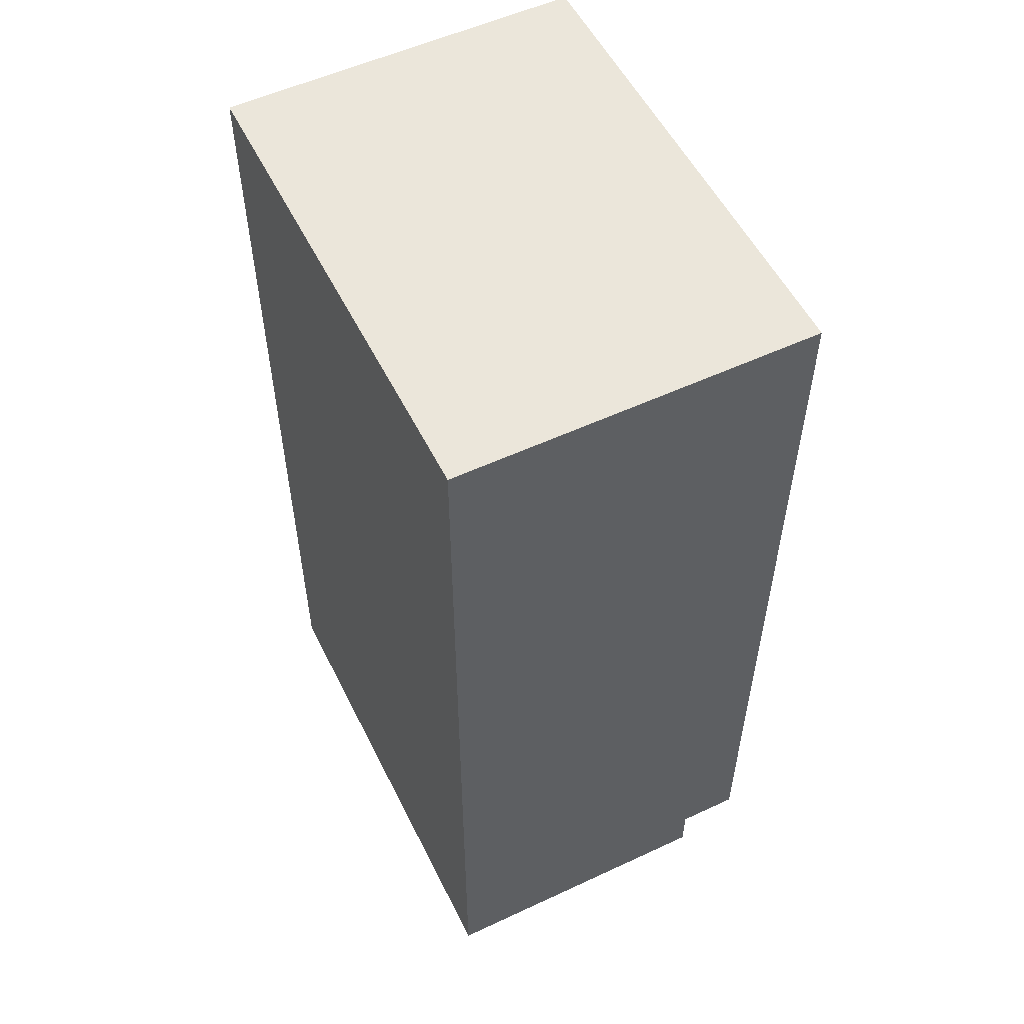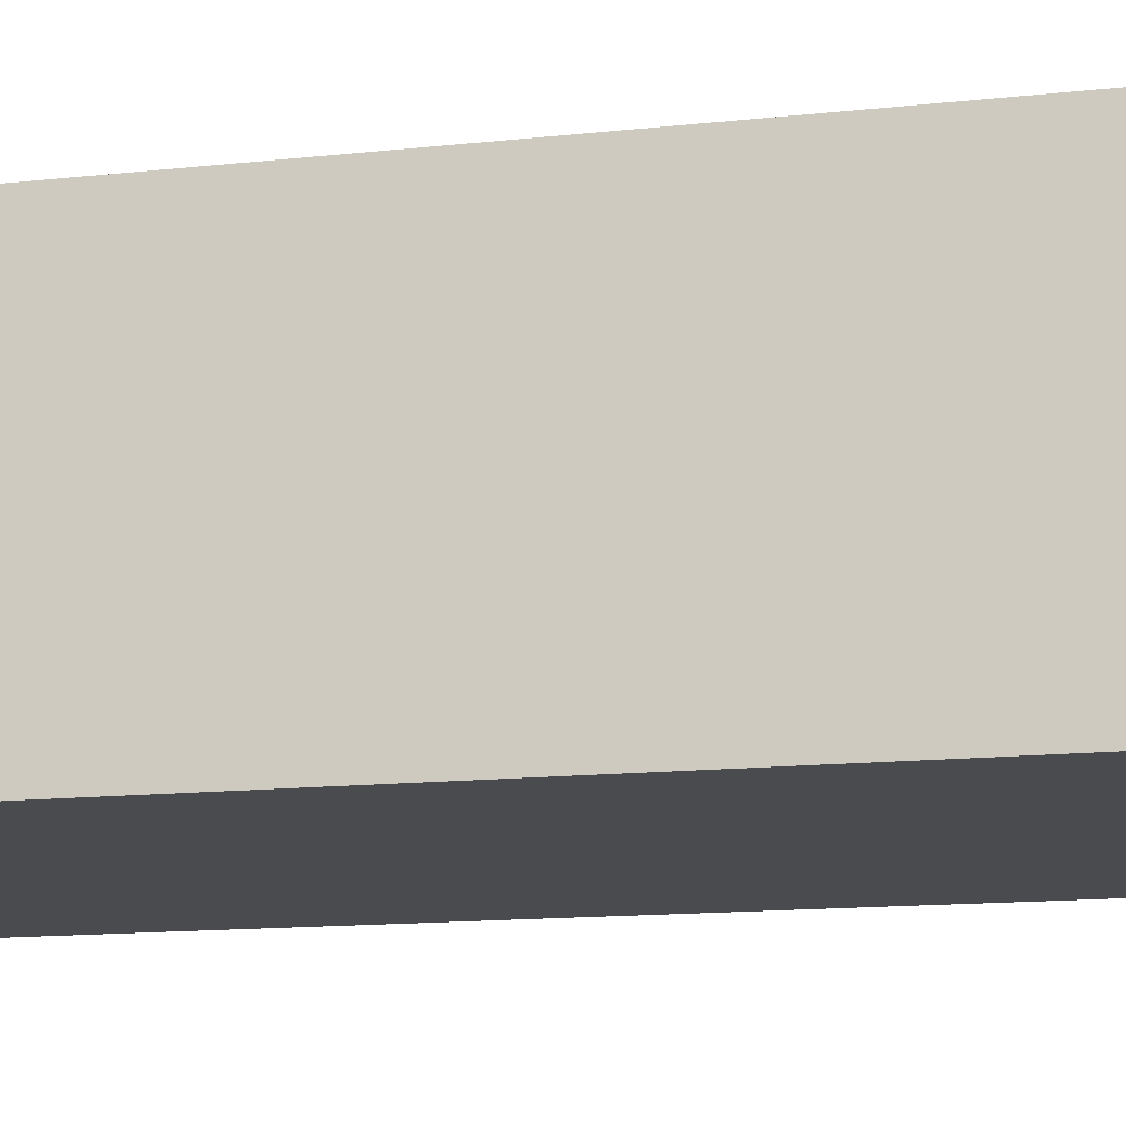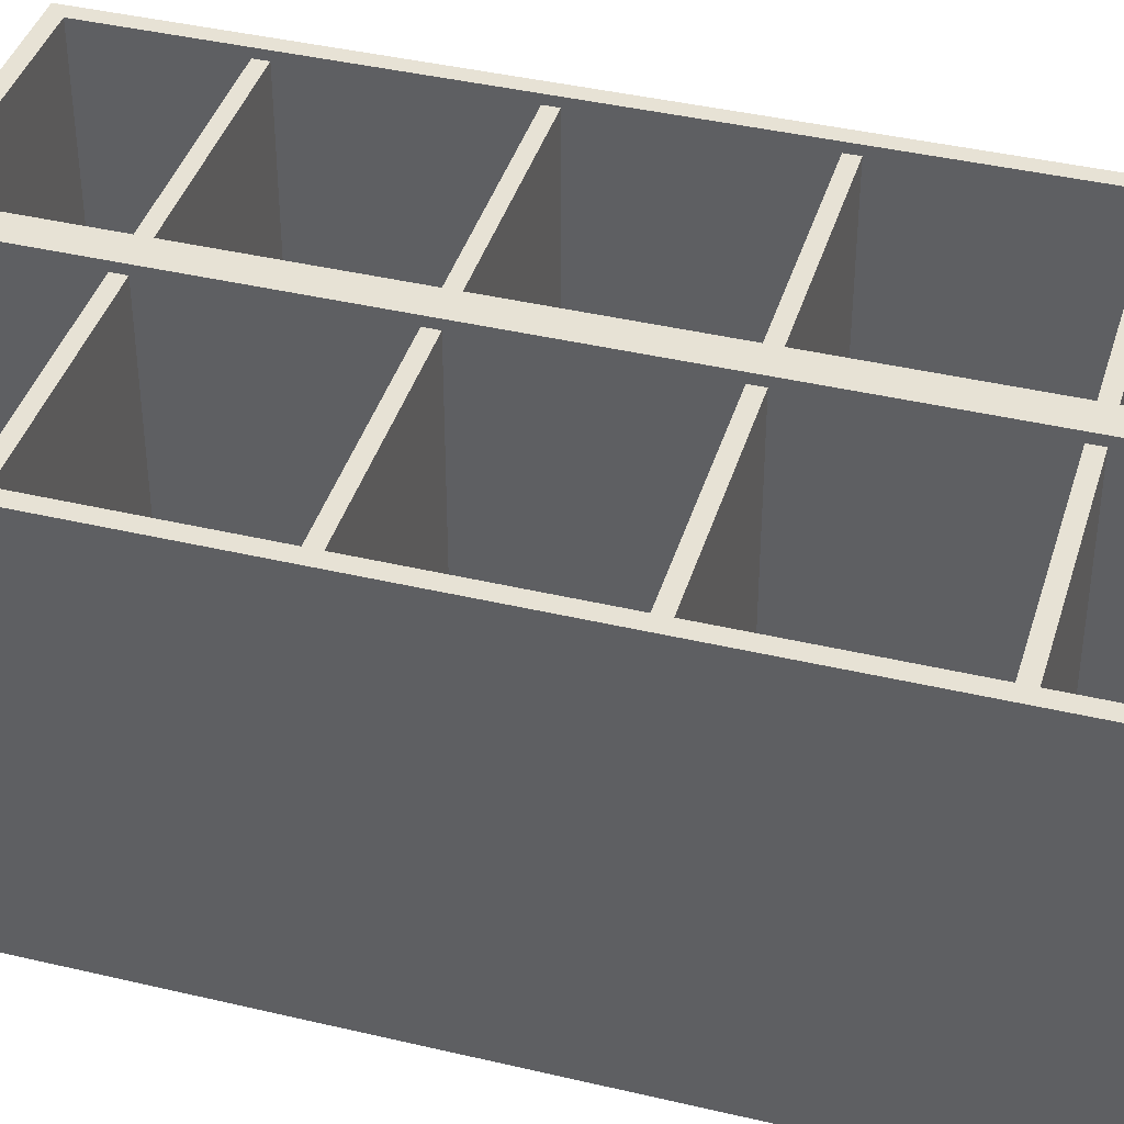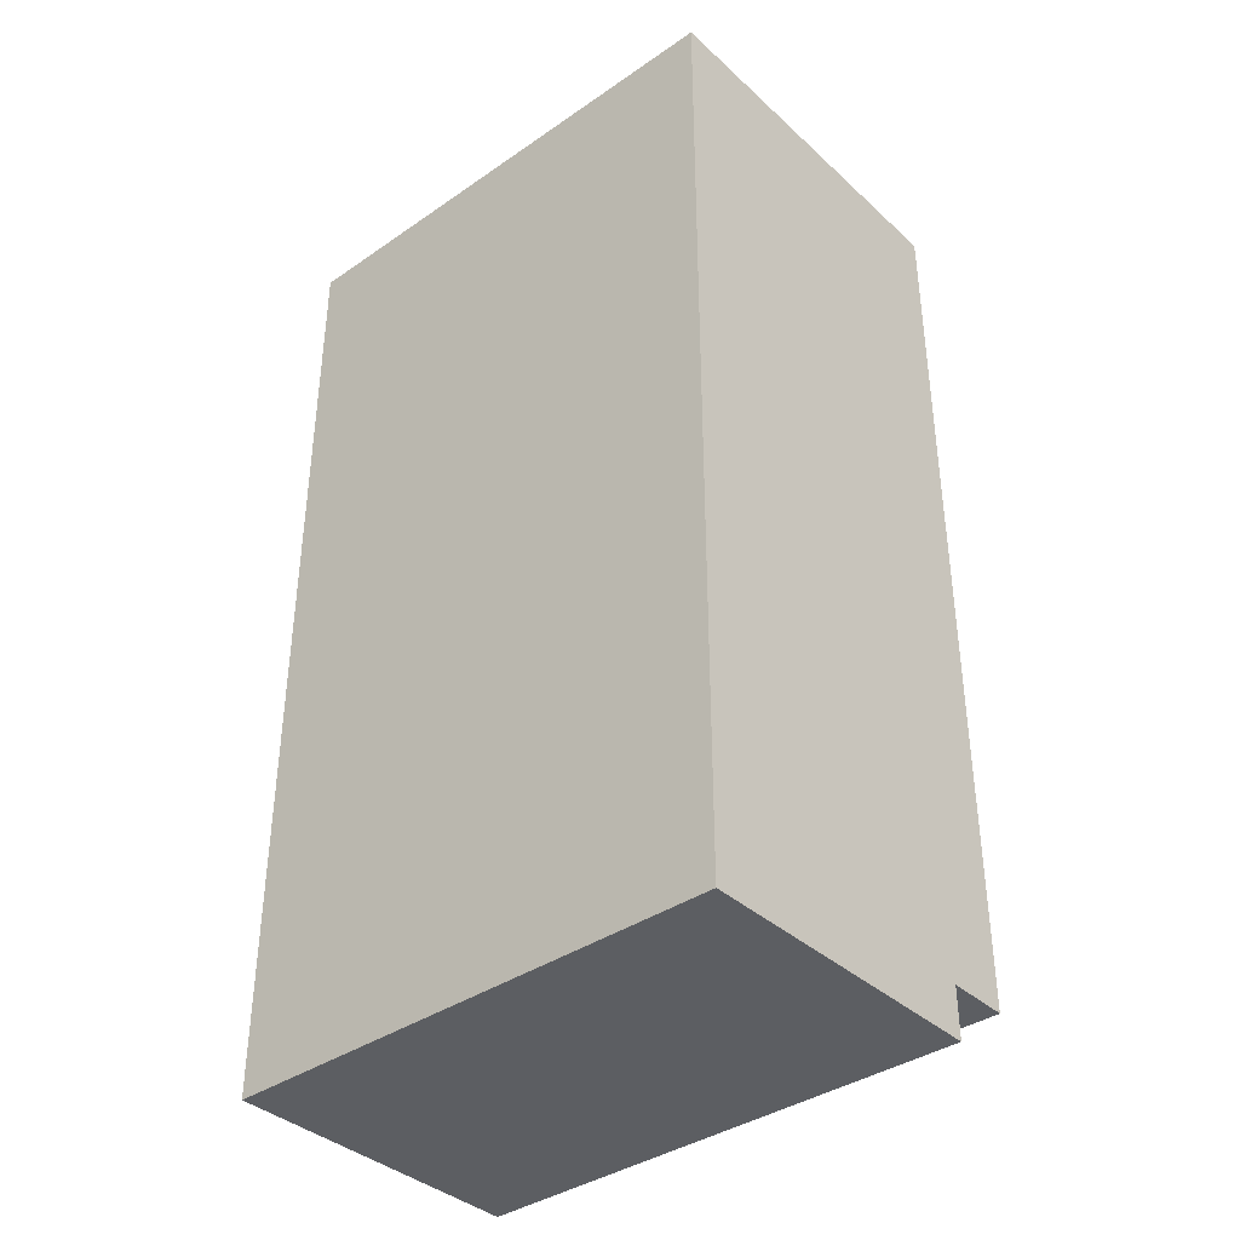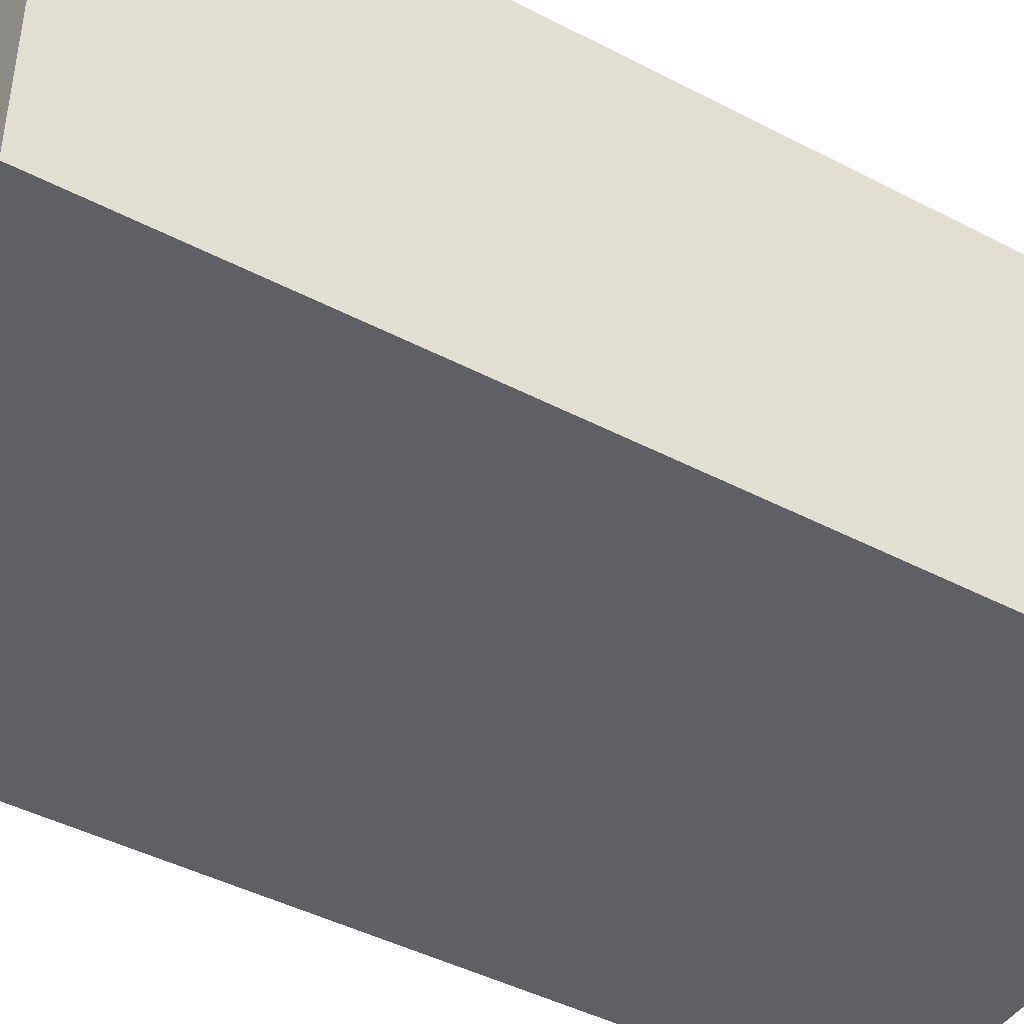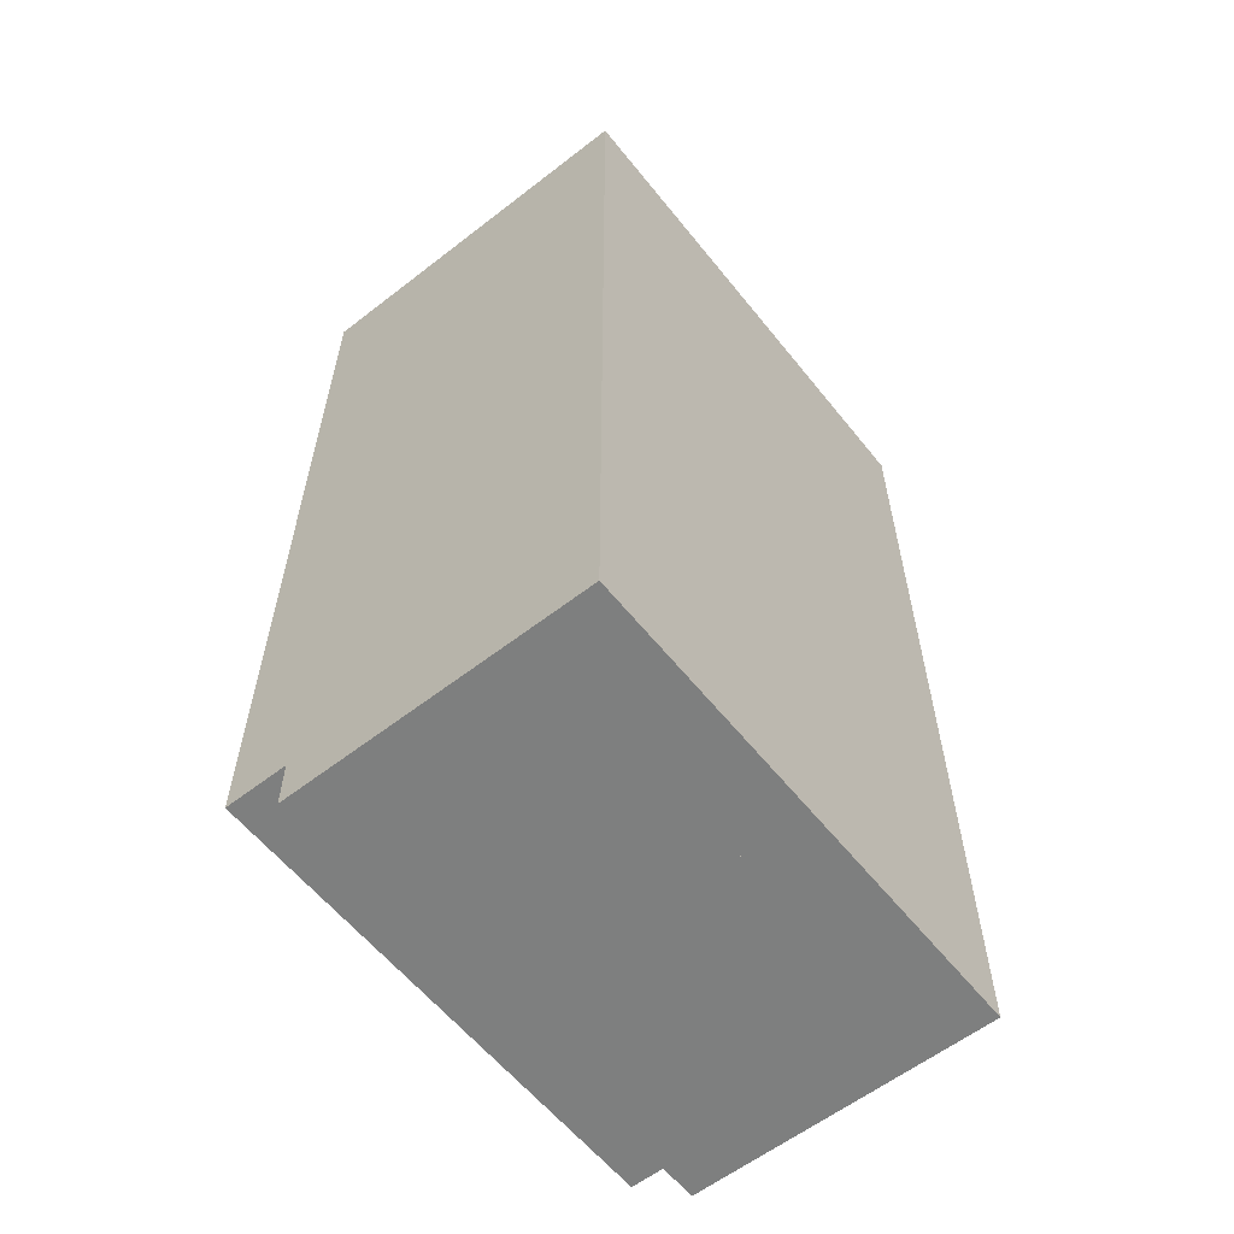
<metadata>
{"format":"obj","ext":"obj","renderer":"f3d","projection":"perspective","resolution":1024,"background":"white","views":[{"elev":54.7,"azim":-116.2,"up":"+Y"},{"elev":-14.2,"azim":103.3,"up":"+Z"},{"elev":40.2,"azim":106.3,"up":"+Z"},{"elev":-38.1,"azim":-138.9,"up":"+Y"},{"elev":-44.0,"azim":-121.5,"up":"+Z"},{"elev":-59.6,"azim":128.5,"up":"+Y"}]}
</metadata>
<code>
o OpenDoorTallCabinet1_Cube.002
v -0.4405 -0.9009 0.312
v -0.4683 -0.9286 -0.3742
v -0.0279 -0.9009 0.312
v -0 -0.9286 -0.3742
v -0.4683 -0.9286 0.312
v -0 -0.9286 0.312
v -0.4405 -0.9009 -0.3598
v -0.0279 -0.9009 -0.3598
v -0.4683 -0.9286 0.1941
v -0 -0.9286 0.1941
v -0 -1.024 -0.3742
v -0.4683 -1.024 -0.3742
v -0 -1.024 0.1941
v -0.4683 -1.024 0.1941
v -0.4685 0.766 -0.3742
v -0 0.766 -0.3742
v -0.0279 0.766 -0.3598
v -0.0279 0.766 0.312
v -0.4405 0.766 -0.3598
v -0.4685 0.766 0.312
v -0 0.766 0.312
v -0.4405 0.766 0.312
v -0.4685 0.766 0.1941
v -0 0.766 0.1941
v -0.0279 -0.9009 0.1919
v -0.4405 -0.9009 0.1919
v -0.4405 0.766 0.1919
v -0.0279 0.766 0.1919
v -0 0.7349 -0.3742
v -0.0279 0.7363 -0.3598
v -0.4405 0.7363 -0.3598
v -0 0.7349 0.312
v -0.4685 0.7349 -0.3742
v -0.0279 0.7363 0.312
v -0.4685 0.7349 0.312
v -0.4405 0.7363 0.312
v -0.4685 0.7349 0.1941
v -0.4405 0.7363 0.1919
v -0.0279 0.7363 0.1919
v -0.4598 -0.6546 0.296
v -0.4598 -0.6299 0.296
v -0.4598 -0.6546 -0.3642
v -0.4598 -0.6299 -0.3642
v -0.008688 -0.6546 0.296
v -0.008688 -0.6299 0.296
v -0.008688 -0.6546 -0.3642
v -0.008688 -0.6299 -0.3642
v -0.4598 -0.2837 0.296
v -0.4598 -0.2589 0.296
v -0.4598 -0.2837 -0.3642
v -0.4598 -0.2589 -0.3642
v -0.008688 -0.2837 0.296
v -0.008688 -0.2589 0.296
v -0.008688 -0.2837 -0.3642
v -0.008688 -0.2589 -0.3642
v -0.4598 0.08729 0.296
v -0.4598 0.112 0.296
v -0.4598 0.08729 -0.3642
v -0.4598 0.112 -0.3642
v -0.008688 0.08729 0.296
v -0.008688 0.112 0.296
v -0.008688 0.08729 -0.3642
v -0.008688 0.112 -0.3642
v -0.4598 0.4582 0.296
v -0.4598 0.483 0.296
v -0.4598 0.4582 -0.3642
v -0.4598 0.483 -0.3642
v -0.008688 0.4582 0.296
v -0.008688 0.483 0.296
v -0.008688 0.4582 -0.3642
v -0.008688 0.483 -0.3642
v 0.4405 -0.9009 0.312
v 0.4683 -0.9286 -0.3742
v 0.0279 -0.9009 0.312
v 0.4683 -0.9286 0.312
v 0.4405 -0.9009 -0.3598
v 0.0279 -0.9009 -0.3598
v 0.4683 -0.9286 0.1941
v 0.4683 -1.024 -0.3742
v 0.4683 -1.024 0.1941
v 0.4685 0.766 -0.3742
v 0.0279 0.766 -0.3598
v 0.0279 0.766 0.312
v 0.4405 0.766 -0.3598
v 0.4685 0.766 0.312
v 0.4405 0.766 0.312
v 0.4685 0.766 0.1941
v 0.0279 -0.9009 0.1919
v 0.4405 -0.9009 0.1919
v 0.4405 0.766 0.1919
v 0.0279 0.766 0.1919
v 0.0279 0.7363 -0.3598
v 0.4405 0.7363 -0.3598
v 0.4685 0.7349 -0.3742
v 0.0279 0.7363 0.312
v 0.4685 0.7349 0.312
v 0.4405 0.7363 0.312
v 0.4685 0.7349 0.1941
v 0.4405 0.7363 0.1919
v 0.0279 0.7363 0.1919
v 0.4598 -0.6546 0.296
v 0.4598 -0.6299 0.296
v 0.4598 -0.6546 -0.3642
v 0.4598 -0.6299 -0.3642
v 0.008688 -0.6546 0.296
v 0.008688 -0.6299 0.296
v 0.008688 -0.6546 -0.3642
v 0.008688 -0.6299 -0.3642
v 0.4598 -0.2837 0.296
v 0.4598 -0.2589 0.296
v 0.4598 -0.2837 -0.3642
v 0.4598 -0.2589 -0.3642
v 0.008688 -0.2837 0.296
v 0.008688 -0.2589 0.296
v 0.008688 -0.2837 -0.3642
v 0.008688 -0.2589 -0.3642
v 0.4598 0.08729 0.296
v 0.4598 0.112 0.296
v 0.4598 0.08729 -0.3642
v 0.4598 0.112 -0.3642
v 0.008688 0.08729 0.296
v 0.008688 0.112 0.296
v 0.008688 0.08729 -0.3642
v 0.008688 0.112 -0.3642
v 0.4598 0.4582 0.296
v 0.4598 0.483 0.296
v 0.4598 0.4582 -0.3642
v 0.4598 0.483 -0.3642
v 0.008688 0.4582 0.296
v 0.008688 0.483 0.296
v 0.008688 0.4582 -0.3642
v 0.008688 0.483 -0.3642
f 29 2 33
f 35 1 36
f 30 25 39
f 26 31 38
f 3 32 34
f 31 8 30
f 25 7 26
f 10 5 9
f 3 5 6
f 9 35 37
f 33 9 37
f 4 12 2
f 11 14 12
f 9 13 10
f 10 11 4
f 2 14 9
f 19 16 15
f 3 26 1
f 1 38 36
f 39 3 34
f 23 22 27
f 19 23 27
f 17 24 16
f 24 18 21
f 22 28 27
f 27 17 19
f 33 23 15
f 37 20 23
f 19 30 17
f 34 21 18
f 31 39 38
f 38 34 36
f 20 36 22
f 16 33 15
f 36 18 22
f 41 42 40
f 43 46 42
f 47 44 46
f 45 40 44
f 46 40 42
f 43 45 47
f 49 50 48
f 51 54 50
f 55 52 54
f 53 48 52
f 54 48 50
f 51 53 55
f 57 58 56
f 59 62 58
f 63 60 62
f 61 56 60
f 62 56 58
f 59 61 63
f 65 66 64
f 67 70 66
f 71 68 70
f 69 64 68
f 70 64 66
f 67 69 71
f 29 73 4
f 96 72 75
f 88 92 100
f 93 89 99
f 32 74 95
f 77 93 92
f 76 88 89
f 75 10 78
f 74 75 72
f 96 78 98
f 94 78 73
f 79 4 73
f 80 11 79
f 13 78 10
f 80 73 78
f 16 84 81
f 89 74 72
f 99 72 97
f 74 100 95
f 87 86 85
f 84 87 81
f 82 24 91
f 83 24 21
f 91 86 90
f 82 90 84
f 87 94 81
f 85 98 87
f 92 84 82
f 21 95 83
f 100 93 99
f 95 99 97
f 85 97 96
f 16 94 29
f 83 97 86
f 103 102 101
f 107 104 103
f 105 108 107
f 101 106 105
f 101 107 103
f 106 104 108
f 111 110 109
f 115 112 111
f 113 116 115
f 109 114 113
f 109 115 111
f 114 112 116
f 119 118 117
f 123 120 119
f 121 124 123
f 117 122 121
f 117 123 119
f 122 120 124
f 127 126 125
f 131 128 127
f 129 132 131
f 125 130 129
f 125 131 127
f 130 128 132
f 29 4 2
f 35 5 1
f 30 8 25
f 26 7 31
f 3 6 32
f 31 7 8
f 25 8 7
f 10 6 5
f 3 1 5
f 9 5 35
f 33 2 9
f 4 11 12
f 11 13 14
f 9 14 13
f 10 13 11
f 2 12 14
f 19 17 16
f 3 25 26
f 1 26 38
f 39 25 3
f 23 20 22
f 19 15 23
f 17 28 24
f 24 28 18
f 22 18 28
f 27 28 17
f 33 37 23
f 37 35 20
f 19 31 30
f 34 32 21
f 31 30 39
f 38 39 34
f 20 35 36
f 16 29 33
f 36 34 18
f 41 43 42
f 43 47 46
f 47 45 44
f 45 41 40
f 46 44 40
f 43 41 45
f 49 51 50
f 51 55 54
f 55 53 52
f 53 49 48
f 54 52 48
f 51 49 53
f 57 59 58
f 59 63 62
f 63 61 60
f 61 57 56
f 62 60 56
f 59 57 61
f 65 67 66
f 67 71 70
f 71 69 68
f 69 65 64
f 70 68 64
f 67 65 69
f 29 94 73
f 96 97 72
f 88 77 92
f 93 76 89
f 32 6 74
f 77 76 93
f 76 77 88
f 75 6 10
f 74 6 75
f 96 75 78
f 94 98 78
f 79 11 4
f 80 13 11
f 13 80 78
f 80 79 73
f 16 82 84
f 89 88 74
f 99 89 72
f 74 88 100
f 87 90 86
f 84 90 87
f 82 16 24
f 83 91 24
f 91 83 86
f 82 91 90
f 87 98 94
f 85 96 98
f 92 93 84
f 21 32 95
f 100 92 93
f 95 100 99
f 85 86 97
f 16 81 94
f 83 95 97
f 103 104 102
f 107 108 104
f 105 106 108
f 101 102 106
f 101 105 107
f 106 102 104
f 111 112 110
f 115 116 112
f 113 114 116
f 109 110 114
f 109 113 115
f 114 110 112
f 119 120 118
f 123 124 120
f 121 122 124
f 117 118 122
f 117 121 123
f 122 118 120
f 127 128 126
f 131 132 128
f 129 130 132
f 125 126 130
f 125 129 131
f 130 126 128

</code>
